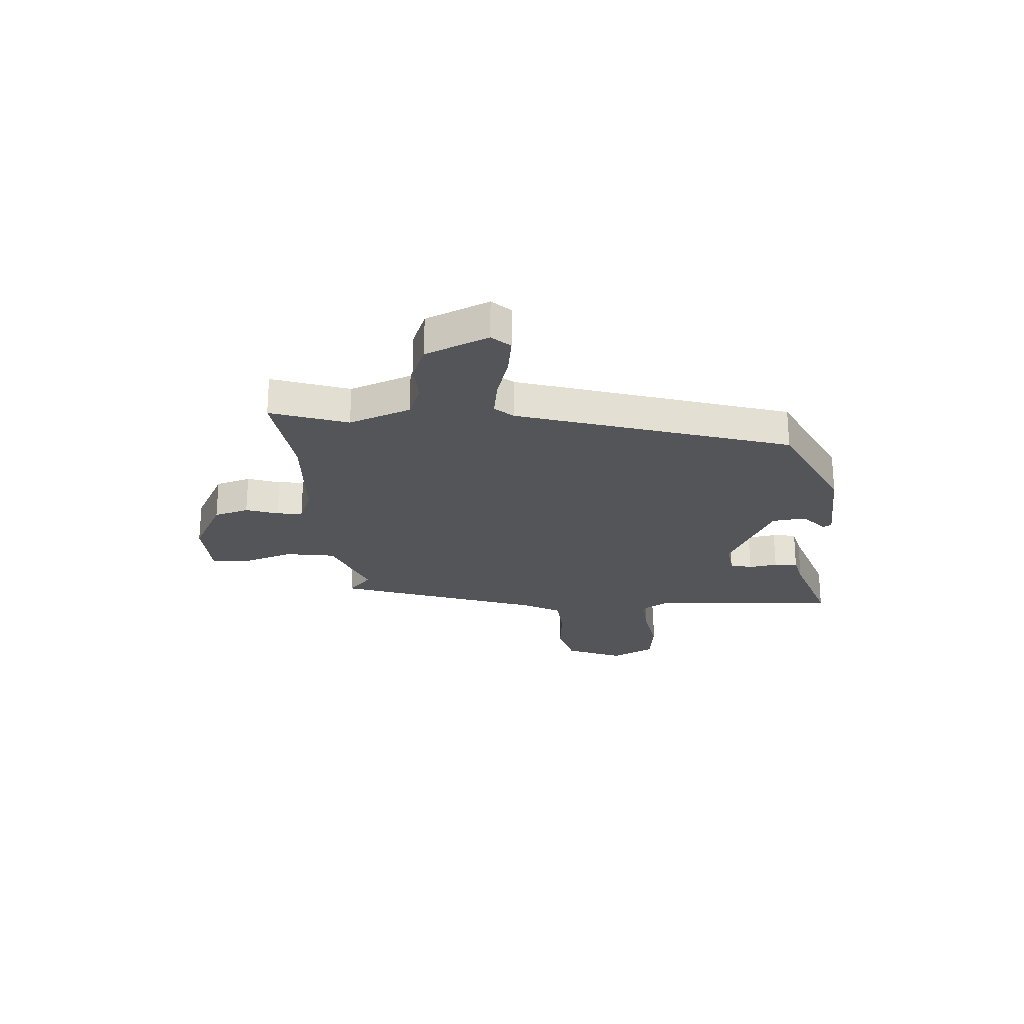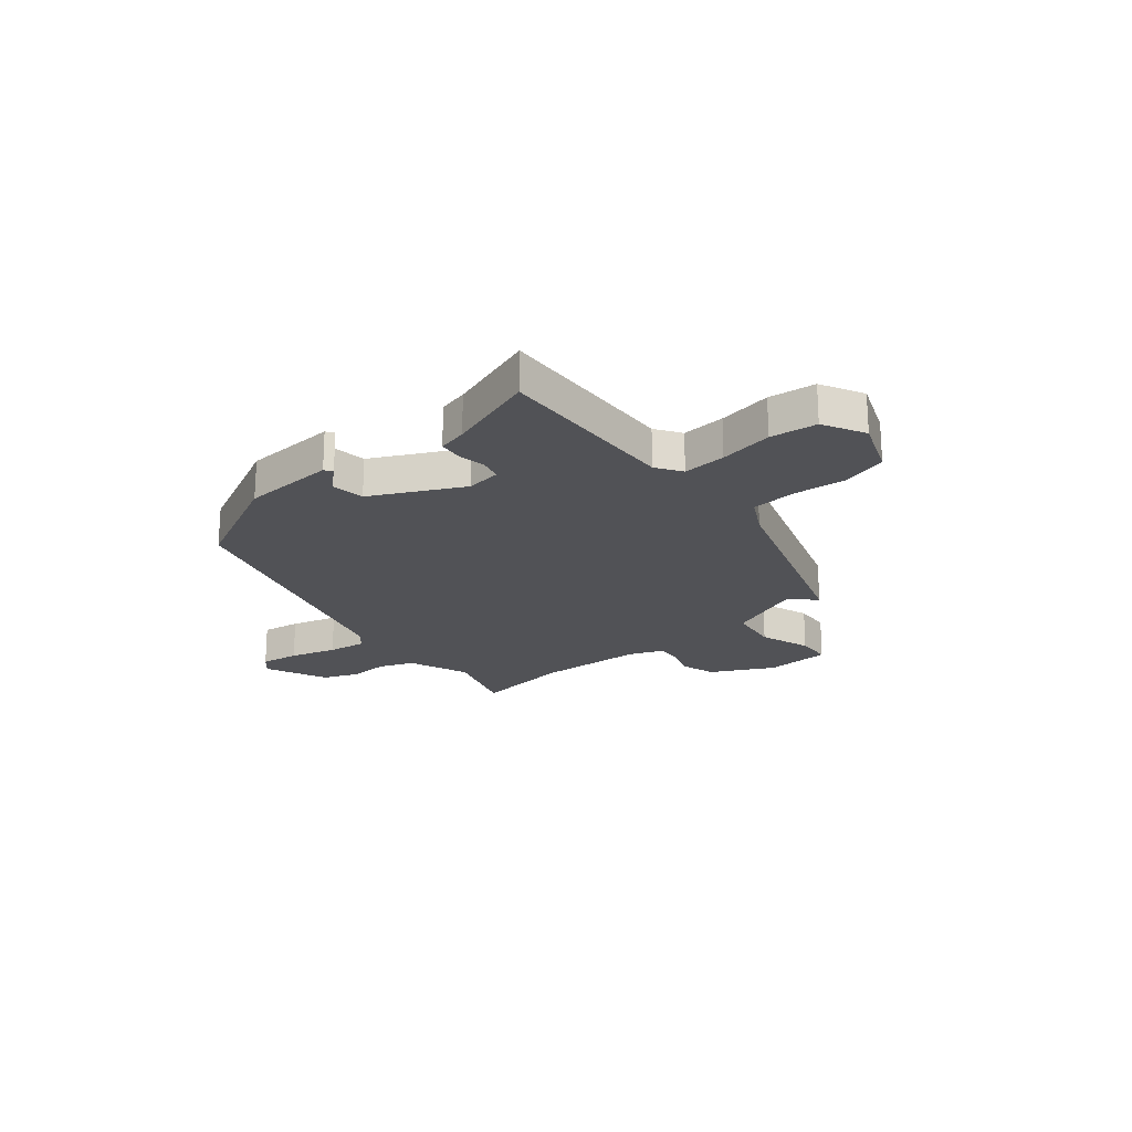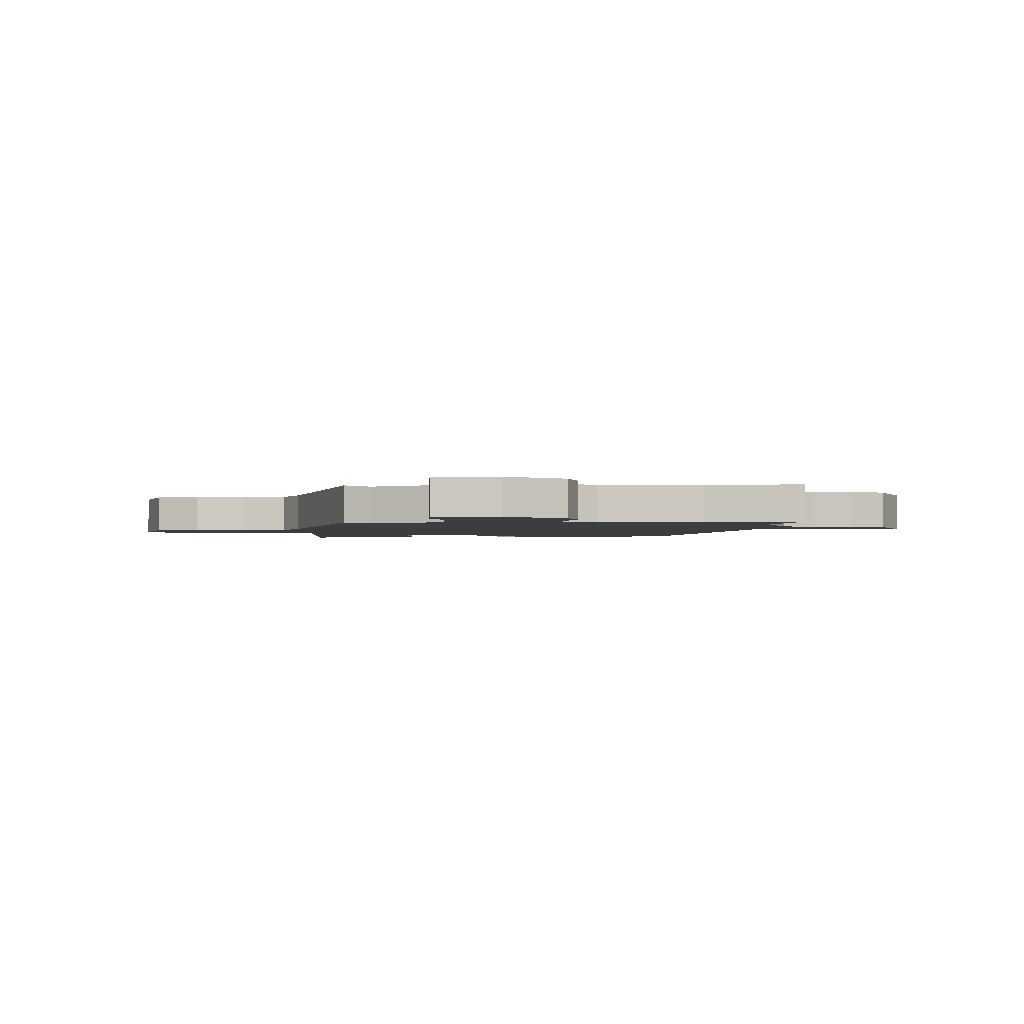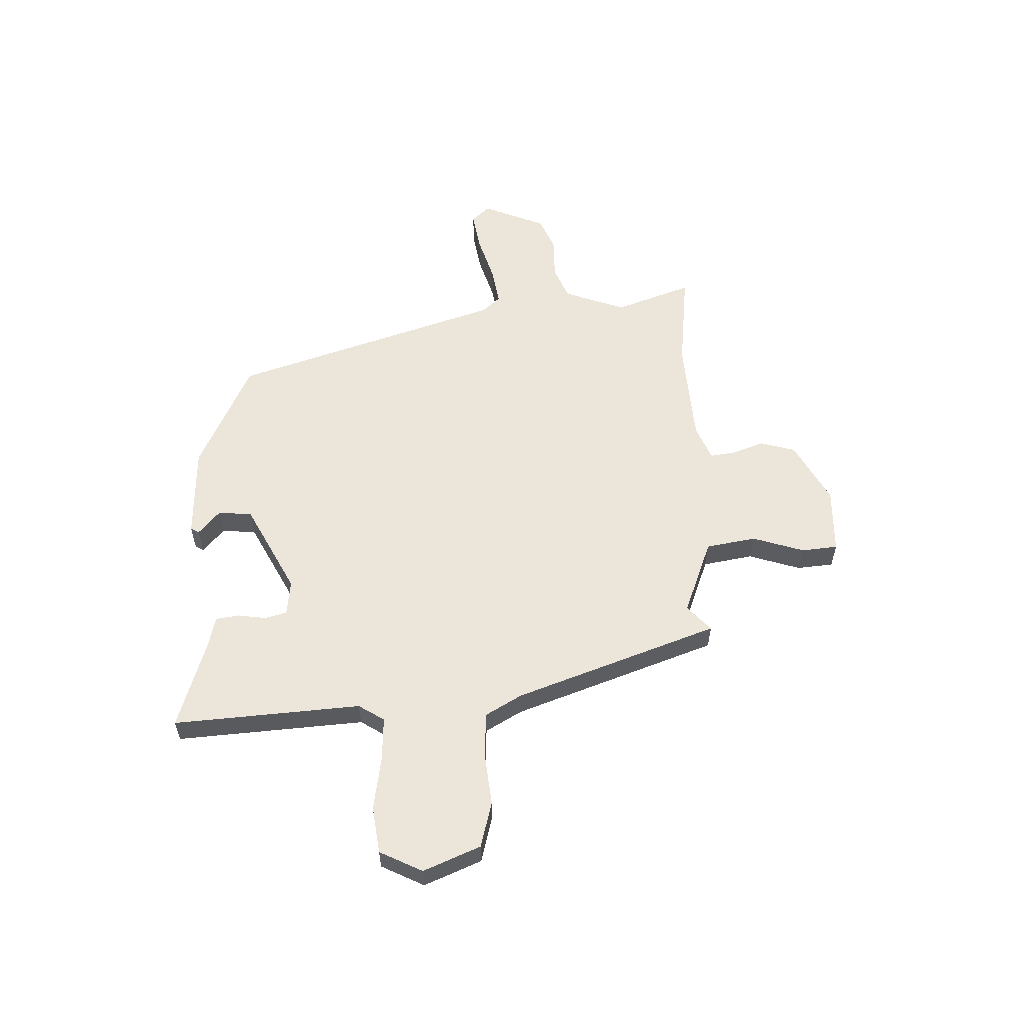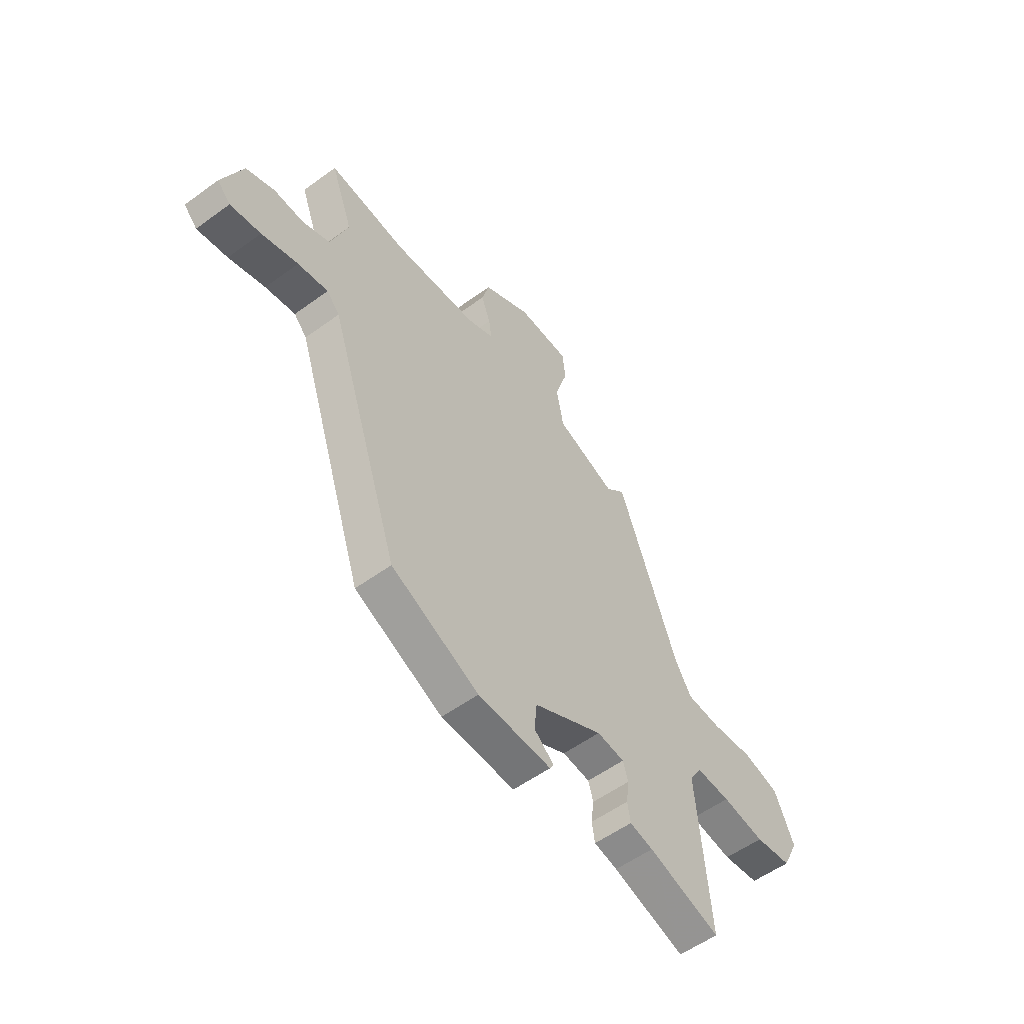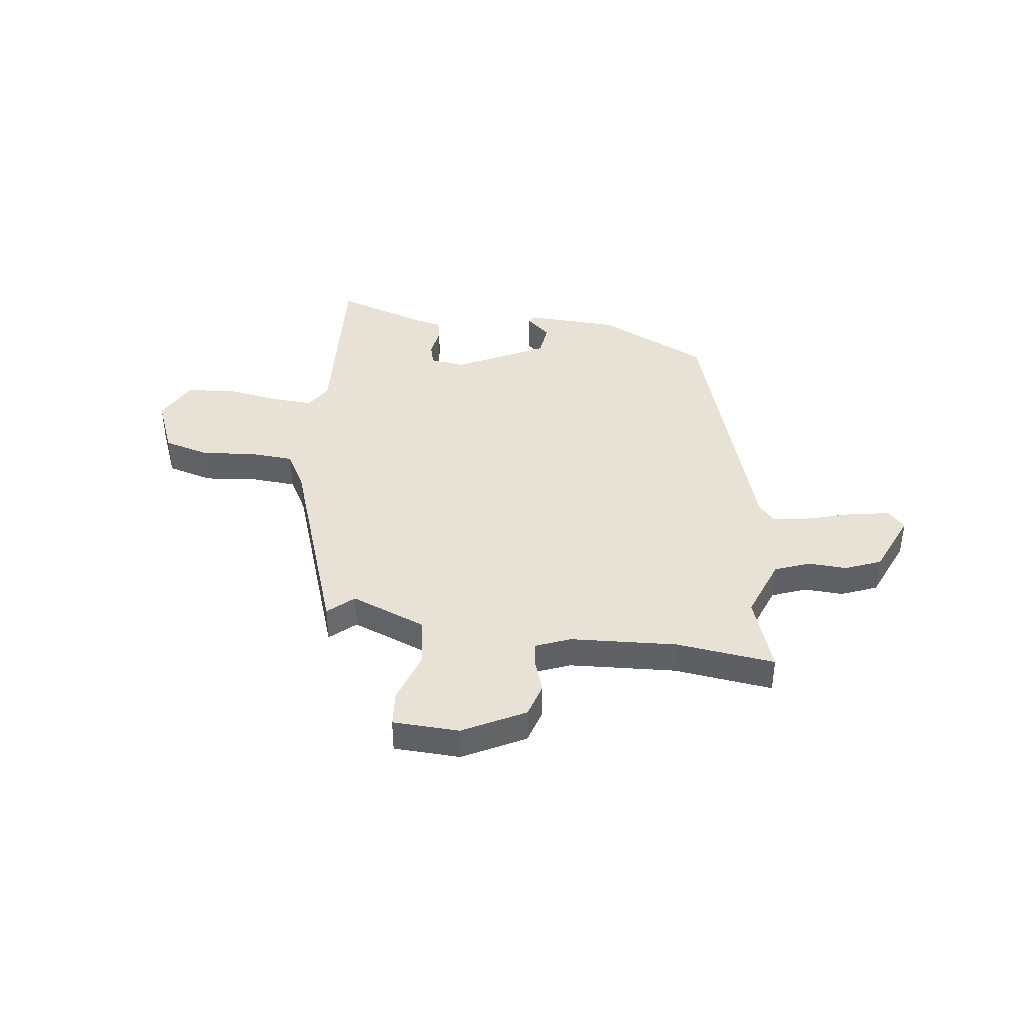
<metadata>
{"format":"obj","ext":"obj","renderer":"f3d","projection":"perspective","resolution":1024,"background":"white","views":[{"elev":-24.1,"azim":95.4,"up":"+Y"},{"elev":-21.3,"azim":-138.4,"up":"+Y"},{"elev":-2.3,"azim":2.0,"up":"+Y"},{"elev":57.5,"azim":-91.2,"up":"+Y"},{"elev":-55.5,"azim":127.5,"up":"+Z"},{"elev":40.4,"azim":8.7,"up":"+Y"}]}
</metadata>
<code>
v 0.325 0.07 -0.449
v 0.115 0.07 -0.545
v -0.061 0.07 -0.549
v -0.07 0.07 -0.533
v -0.023 0.07 -0.493
v -0.029 0.07 -0.429
v -0.196 0.07 -0.339
v -0.262 0.07 -0.346
v -0.274 0.07 -0.387
v -0.267 0.07 -0.441
v -0.274 0.07 -0.485
v -0.33 0.07 -0.497
v -0.502 0.07 -0.55
v -0.473 0.07 -0.197
v -0.503 0.07 -0.148
v -0.585 0.07 -0.151
v -0.687 0.07 -0.166
v -0.775 0.07 -0.153
v -0.814 0.07 -0.072
v -0.768 0.07 0.035
v -0.681 0.07 0.057
v -0.581 0.07 0.045
v -0.497 0.07 0.049
v -0.457 0.07 0.117
v -0.316 0.07 0.497
v -0.269 0.07 0.453
v -0.126 0.07 0.506
v -0.109 0.07 0.6
v -0.139 0.07 0.698
v -0.132 0.07 0.766
v -0.007 0.07 0.768
v 0.108 0.07 0.704
v 0.126 0.07 0.638
v 0.104 0.07 0.578
v 0.097 0.07 0.53
v 0.162 0.07 0.502
v 0.362 0.07 0.486
v 0.549 0.07 0.505
v 0.496 0.07 0.361
v 0.537 0.07 0.244
v 0.602 0.07 0.217
v 0.675 0.07 0.219
v 0.742 0.07 0.19
v 0.79 0.07 0.07
v 0.758 0.07 0.037
v 0.685 0.07 0.05
v 0.598 0.07 0.078
v 0.526 0.07 0.091
v 0.495 0.07 0.057
v 0.325 0 -0.449
v 0.115 0 -0.545
v -0.061 0 -0.549
v -0.07 0 -0.533
v -0.023 0 -0.493
v -0.029 0 -0.429
v -0.196 0 -0.339
v -0.262 0 -0.346
v -0.274 0 -0.387
v -0.267 0 -0.441
v -0.274 0 -0.485
v -0.33 0 -0.497
v -0.502 0 -0.55
v -0.473 0 -0.197
v -0.503 0 -0.148
v -0.585 0 -0.151
v -0.687 0 -0.166
v -0.775 0 -0.153
v -0.814 0 -0.072
v -0.768 0 0.035
v -0.681 0 0.057
v -0.581 0 0.045
v -0.497 0 0.049
v -0.457 0 0.117
v -0.316 0 0.497
v -0.269 0 0.453
v -0.126 0 0.506
v -0.109 0 0.6
v -0.139 0 0.698
v -0.132 0 0.766
v -0.007 0 0.768
v 0.108 0 0.704
v 0.126 0 0.638
v 0.104 0 0.578
v 0.097 0 0.53
v 0.162 0 0.502
v 0.362 0 0.486
v 0.549 0 0.505
v 0.496 0 0.361
v 0.537 0 0.244
v 0.602 0 0.217
v 0.675 0 0.219
v 0.742 0 0.19
v 0.79 0 0.07
v 0.758 0 0.037
v 0.685 0 0.05
v 0.598 0 0.078
v 0.526 0 0.091
v 0.495 0 0.057
f 44 45 46 47
f 44 47 48
f 41 42 43 44
f 40 41 44 48
f 39 40 48 49
f 37 38 39
f 36 37 39 49
f 31 32 33 34
f 31 34 35
f 28 29 30 31
f 27 28 31 35
f 26 27 35 36
f 24 25 26
f 19 20 21 22
f 19 22 23
f 16 17 18 19
f 15 16 19 23
f 14 15 23 24
f 12 13 14
f 9 10 11 12
f 8 9 12 14
f 7 8 14 24
f 2 3 4 5
f 2 5 6
f 1 2 6
f 24 26 36 49
f 7 24 49
f 1 6 7 49
f 96 95 94 93
f 97 96 93
f 93 92 91 90
f 97 93 90 89
f 98 97 89 88
f 88 87 86
f 98 88 86 85
f 83 82 81 80
f 84 83 80
f 80 79 78 77
f 84 80 77 76
f 85 84 76 75
f 75 74 73
f 71 70 69 68
f 72 71 68
f 68 67 66 65
f 72 68 65 64
f 73 72 64 63
f 63 62 61
f 61 60 59 58
f 63 61 58 57
f 73 63 57 56
f 54 53 52 51
f 55 54 51
f 55 51 50
f 98 85 75 73
f 98 73 56
f 98 56 55 50
f 1 50 51 2
f 2 51 52 3
f 3 52 53 4
f 4 53 54 5
f 5 54 55 6
f 6 55 56 7
f 7 56 57 8
f 8 57 58 9
f 9 58 59 10
f 10 59 60 11
f 11 60 61 12
f 12 61 62 13
f 13 62 63 14
f 14 63 64 15
f 15 64 65 16
f 16 65 66 17
f 17 66 67 18
f 18 67 68 19
f 19 68 69 20
f 20 69 70 21
f 21 70 71 22
f 22 71 72 23
f 23 72 73 24
f 24 73 74 25
f 25 74 75 26
f 26 75 76 27
f 27 76 77 28
f 28 77 78 29
f 29 78 79 30
f 30 79 80 31
f 31 80 81 32
f 32 81 82 33
f 33 82 83 34
f 34 83 84 35
f 35 84 85 36
f 36 85 86 37
f 37 86 87 38
f 38 87 88 39
f 39 88 89 40
f 40 89 90 41
f 41 90 91 42
f 42 91 92 43
f 43 92 93 44
f 44 93 94 45
f 45 94 95 46
f 46 95 96 47
f 47 96 97 48
f 48 97 98 49
f 49 98 50 1

</code>
